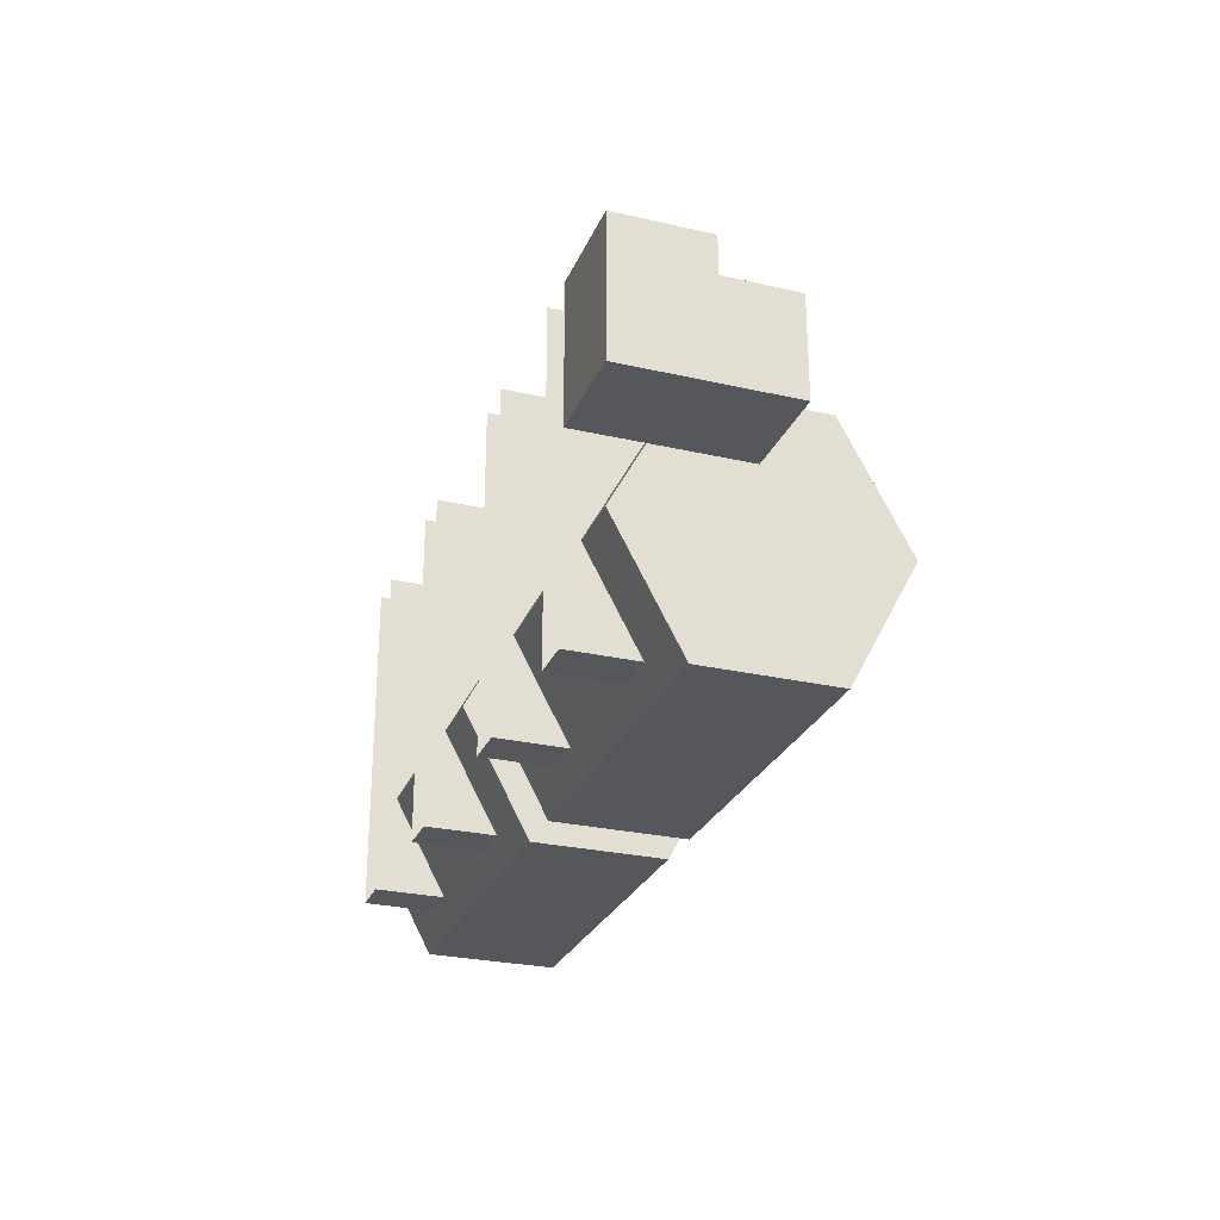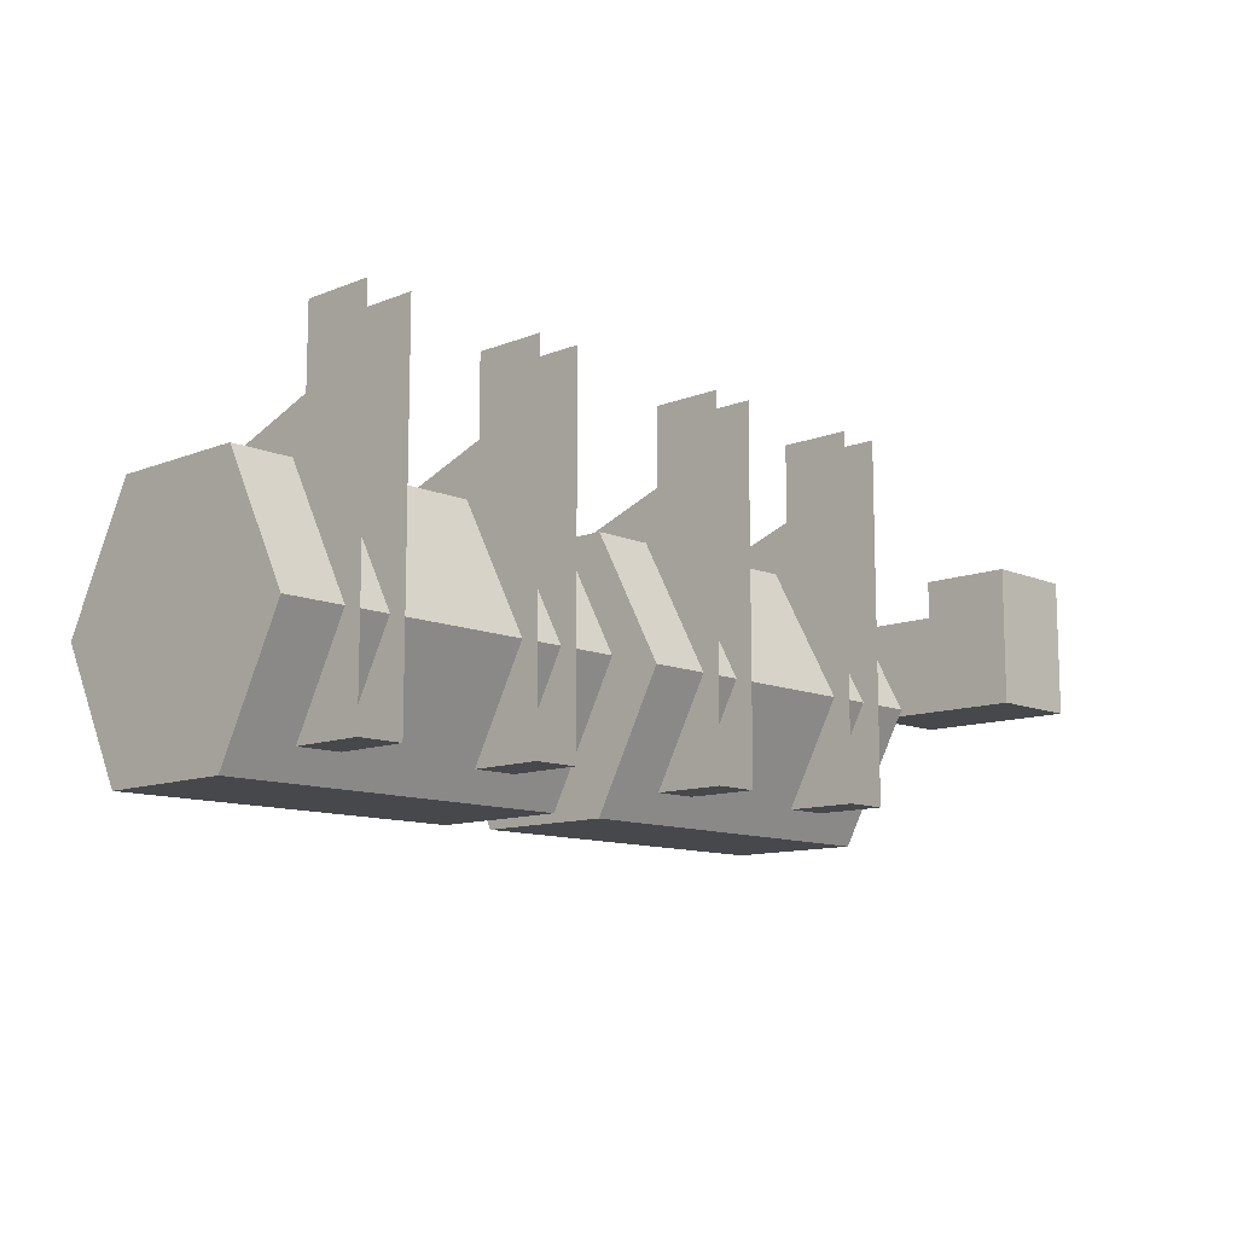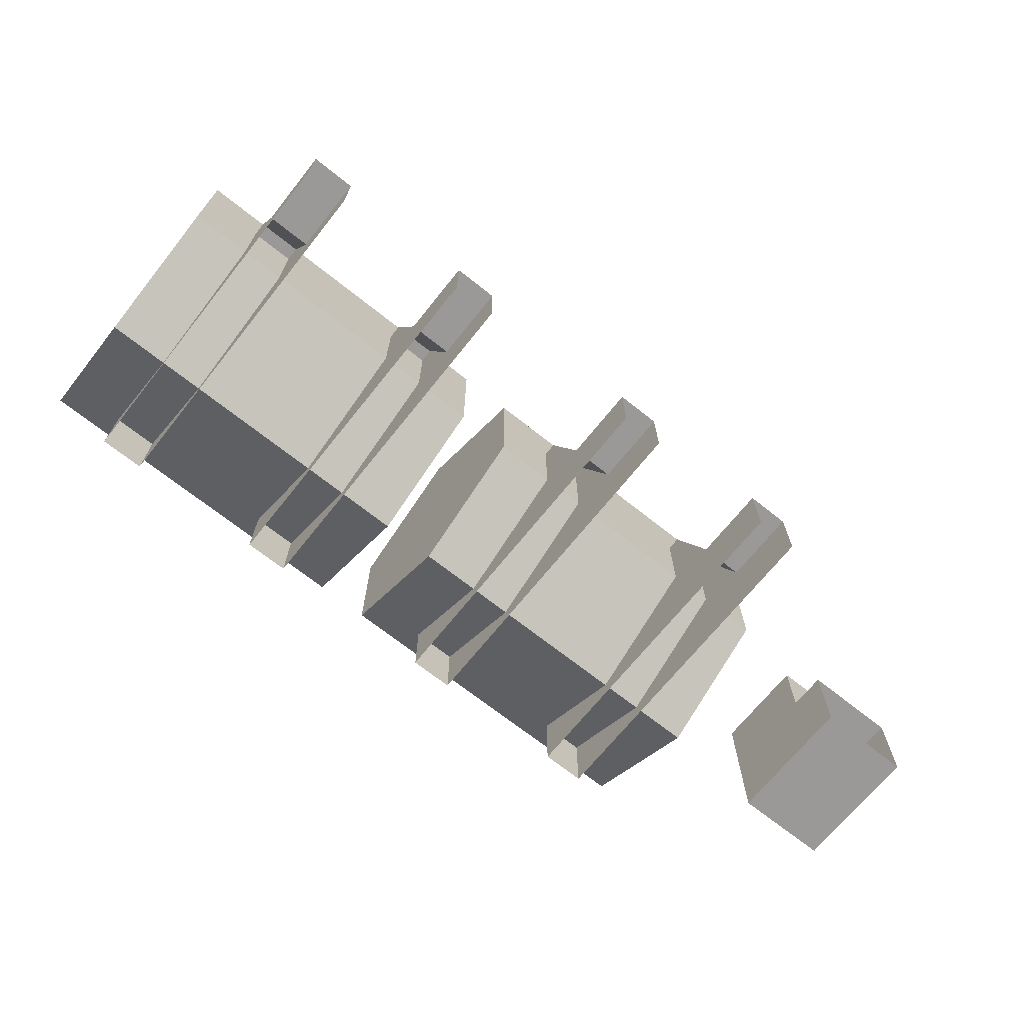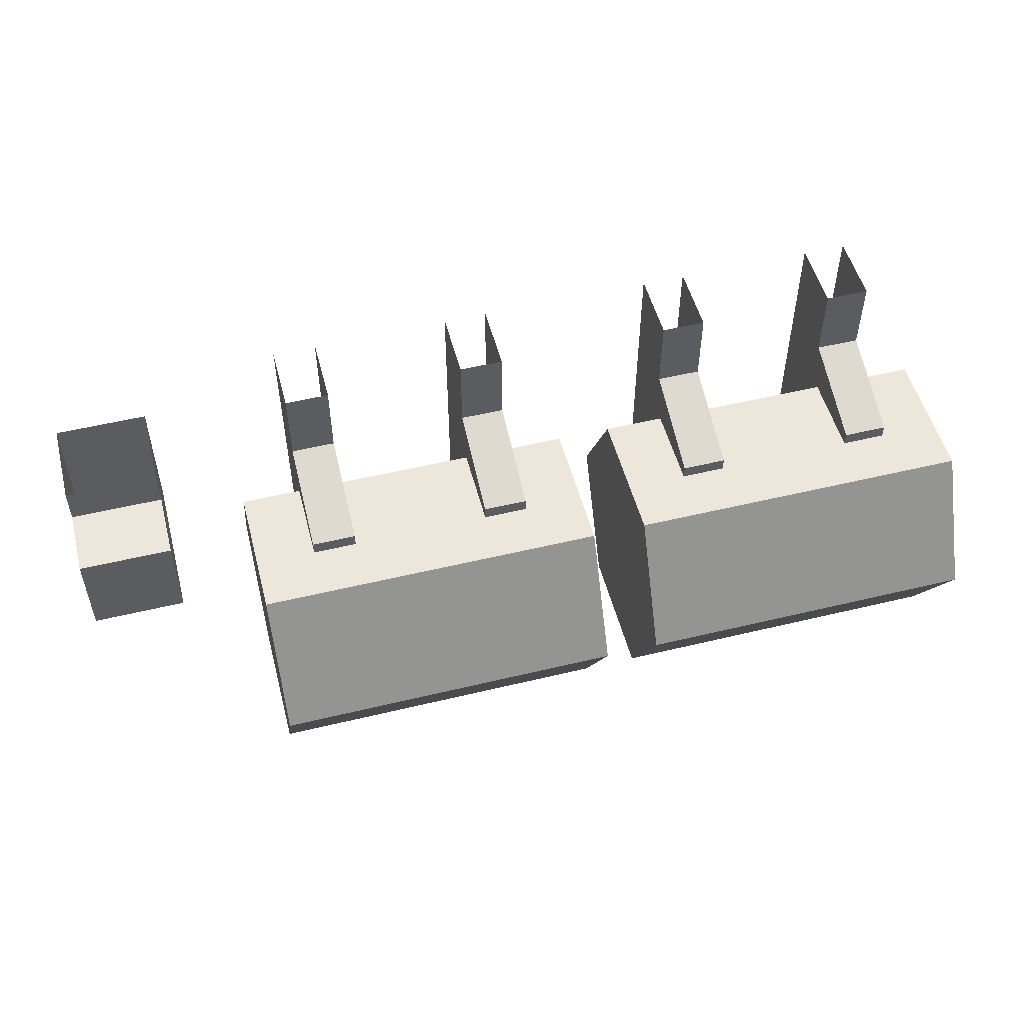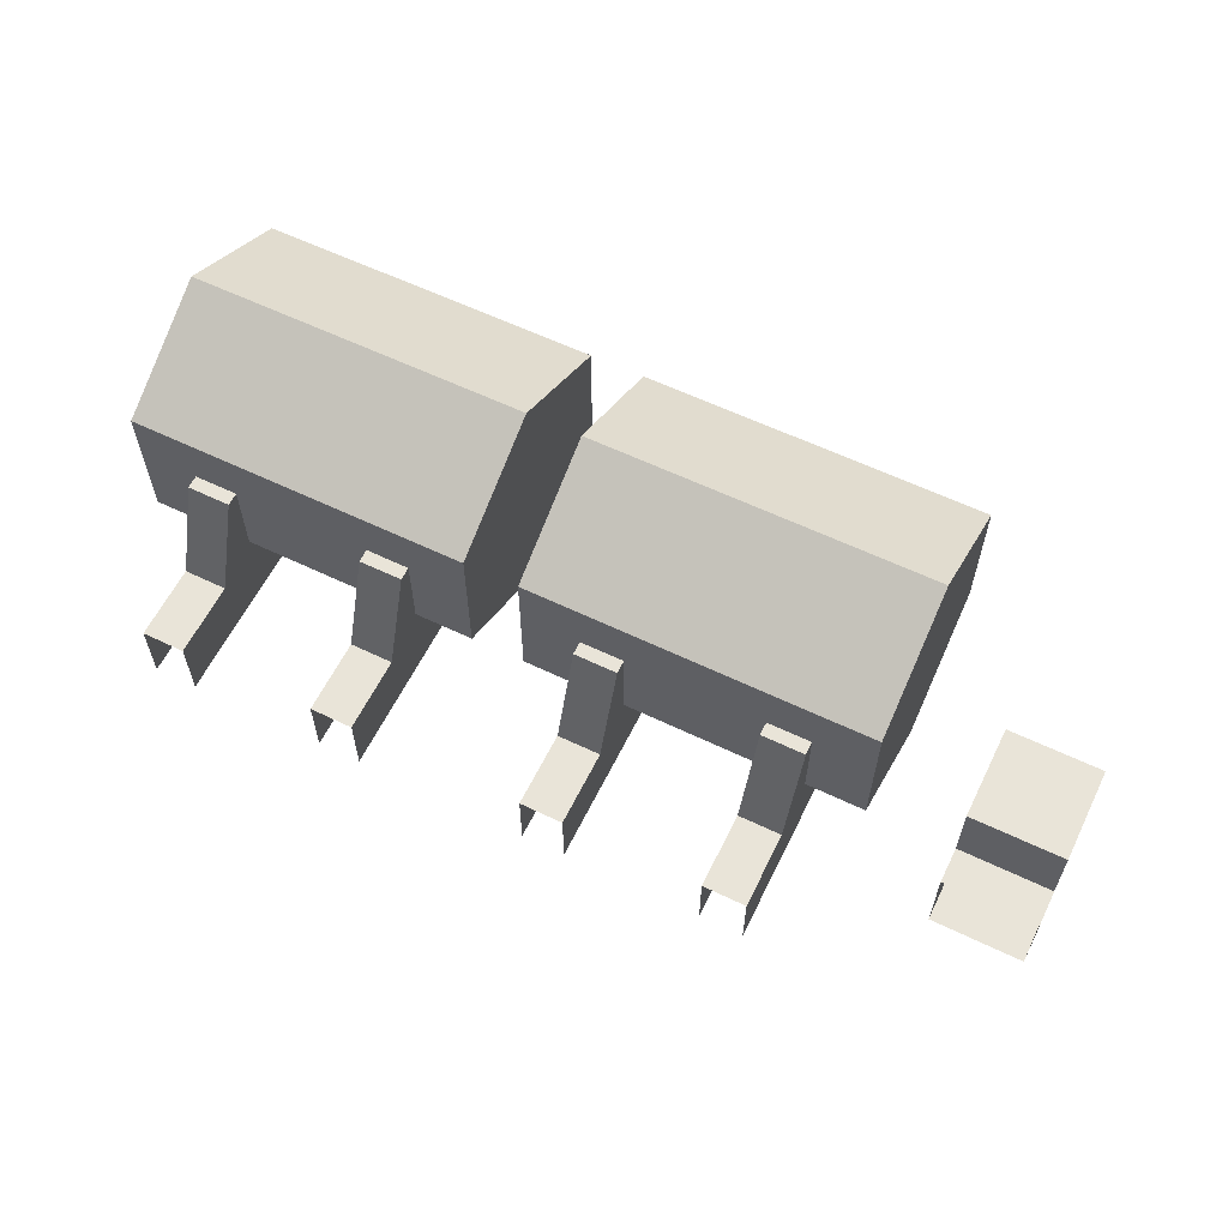
<metadata>
{"format":"obj","ext":"obj","renderer":"f3d","projection":"perspective","resolution":1024,"background":"white","views":[{"elev":-27.1,"azim":70.4,"up":"+Z"},{"elev":-11.3,"azim":-46.3,"up":"+Z"},{"elev":-69.0,"azim":-38.6,"up":"+Y"},{"elev":52.3,"azim":165.4,"up":"+Z"},{"elev":60.1,"azim":26.2,"up":"+Y"}]}
</metadata>
<code>
g pb_Mesh-3051184
v 0.07435 1.671 -3.85
v 0.07435 2.043 -3.85
v 0.07435 1.857 -3.504
v 0.07435 1.857 -4.195
v 0.07435 2.043 -3.85
v 0.07435 1.671 -3.85
v 1.019 1.891 -3.566
v 1.019 2.043 -3.85
v 1.019 1.738 -3.85
v 1.019 1.738 -3.85
v 1.019 2.043 -3.85
v 1.019 1.891 -4.133
v 0.8565 1.623 -3.161
v 0.8565 1.818 -3.161
v 0.8565 1.818 -3.37
v 0.737 1.623 -4.124
v 0.737 1.825 -4.124
v 0.737 1.818 -3.37
v 0.3581 1.623 -3.161
v 0.3581 1.818 -3.161
v 0.3581 1.818 -3.37
v 0.2387 1.623 -4.124
v 0.2387 1.825 -4.124
v 0.2387 1.818 -3.37
v -0.07435 1.671 -3.85
v -0.07435 1.857 -3.504
v -0.07435 2.043 -3.85
v -0.07435 1.857 -4.195
v -0.07435 1.671 -3.85
v -0.07435 2.043 -3.85
v -1.019 1.891 -3.566
v -1.019 1.738 -3.85
v -1.019 2.043 -3.85
v -1.019 1.738 -3.85
v -1.019 1.891 -4.133
v -1.019 2.043 -3.85
v -0.8565 1.623 -3.161
v -0.8565 1.818 -3.37
v -0.8565 1.818 -3.161
v -0.737 1.623 -4.124
v -0.737 1.818 -3.37
v -0.737 1.825 -4.124
v -0.3581 1.623 -3.161
v -0.3581 1.818 -3.37
v -0.3581 1.818 -3.161
v -0.2387 1.623 -4.124
v -0.2387 1.818 -3.37
v -0.2387 1.825 -4.124
v 0.07435 1.857 -4.195
v 1.019 1.857 -4.195
v 1.019 2.23 -4.195
v 0.07435 2.23 -4.195
v 0.07435 2.23 -4.195
v 1.019 2.23 -4.195
v 1.019 2.416 -3.85
v 0.07435 2.416 -3.85
v 0.07435 2.416 -3.85
v 1.019 2.416 -3.85
v 1.019 2.23 -3.504
v 0.07435 2.23 -3.504
v 0.07435 2.23 -3.504
v 1.019 2.23 -3.504
v 1.019 1.857 -3.504
v 0.07435 1.857 -3.504
v 0.07435 1.857 -3.504
v 1.019 1.857 -3.504
v 1.019 1.671 -3.85
v 0.07435 1.671 -3.85
v 0.07435 1.671 -3.85
v 1.019 1.671 -3.85
v 1.019 1.857 -4.195
v 0.07435 1.857 -4.195
v 0.07435 2.23 -4.195
v 0.07435 2.043 -3.85
v 0.07435 1.857 -4.195
v 0.07435 2.416 -3.85
v 0.07435 2.23 -3.504
v 0.07435 2.043 -3.85
v 0.07435 2.416 -3.85
v 0.07435 1.857 -3.504
v 1.019 1.891 -4.133
v 1.019 2.043 -3.85
v 1.019 2.196 -4.133
v 1.019 2.349 -3.85
v 1.019 2.349 -3.85
v 1.019 2.043 -3.85
v 1.019 2.196 -3.566
v 1.019 1.891 -3.566
v 1.019 1.857 -4.195
v 1.019 1.891 -4.133
v 1.019 2.196 -4.133
v 1.019 1.857 -4.195
v 1.019 2.196 -4.133
v 1.019 2.23 -4.195
v 1.019 2.23 -4.195
v 1.019 2.196 -4.133
v 1.019 2.349 -3.85
v 1.019 2.23 -4.195
v 1.019 2.349 -3.85
v 1.019 2.416 -3.85
v 1.019 1.671 -3.85
v 1.019 1.891 -4.133
v 1.019 1.857 -4.195
v 1.019 1.671 -3.85
v 1.019 1.738 -3.85
v 1.019 1.891 -4.133
v 1.019 1.857 -3.504
v 1.019 1.738 -3.85
v 1.019 1.671 -3.85
v 1.019 1.857 -3.504
v 1.019 1.891 -3.566
v 1.019 1.738 -3.85
v 1.019 2.416 -3.85
v 1.019 2.349 -3.85
v 1.019 2.196 -3.566
v 1.019 2.416 -3.85
v 1.019 2.196 -3.566
v 1.019 2.23 -3.504
v 1.019 2.23 -3.504
v 1.019 2.196 -3.566
v 1.019 1.891 -3.566
v 1.019 2.23 -3.504
v 1.019 1.891 -3.566
v 1.019 1.857 -3.504
v 1.25 1.741 -3.462
v 1.25 1.741 -3.562
v 1.51 1.741 -3.562
v 1.51 1.741 -3.462
v 1.25 1.498 -3.823
v 1.25 1.498 -3.462
v 1.51 1.498 -3.462
v 1.51 1.498 -3.823
v 1.51 1.498 -3.462
v 1.51 1.741 -3.462
v 1.51 1.741 -3.562
v 1.51 1.498 -3.823
v 1.25 1.498 -3.823
v 1.25 1.741 -3.562
v 1.25 1.741 -3.462
v 1.25 1.498 -3.462
v 1.293 1.932 -3.605
v 1.293 1.932 -3.78
v 1.467 1.932 -3.78
v 1.467 1.932 -3.605
v 1.25 1.741 -3.562
v 1.25 1.932 -3.562
v 1.51 1.932 -3.562
v 1.25 1.741 -3.562
v 1.51 1.932 -3.562
v 1.51 1.741 -3.562
v 1.51 1.741 -3.562
v 1.51 1.932 -3.562
v 1.51 1.932 -3.823
v 1.51 1.741 -3.562
v 1.51 1.932 -3.823
v 1.51 1.498 -3.823
v 1.51 1.498 -3.823
v 1.51 1.932 -3.823
v 1.25 1.932 -3.823
v 1.25 1.498 -3.823
v 1.25 1.498 -3.823
v 1.25 1.932 -3.823
v 1.25 1.932 -3.562
v 1.25 1.498 -3.823
v 1.25 1.932 -3.562
v 1.25 1.741 -3.562
v 1.25 1.932 -3.562
v 1.293 1.932 -3.605
v 1.467 1.932 -3.605
v 1.25 1.932 -3.562
v 1.467 1.932 -3.605
v 1.51 1.932 -3.562
v 1.51 1.932 -3.562
v 1.467 1.932 -3.605
v 1.467 1.932 -3.78
v 1.51 1.932 -3.562
v 1.467 1.932 -3.78
v 1.51 1.932 -3.823
v 1.51 1.932 -3.823
v 1.467 1.932 -3.78
v 1.293 1.932 -3.78
v 1.51 1.932 -3.823
v 1.293 1.932 -3.78
v 1.25 1.932 -3.823
v 1.25 1.932 -3.823
v 1.293 1.932 -3.605
v 1.25 1.932 -3.562
v 1.25 1.932 -3.823
v 1.293 1.932 -3.78
v 1.293 1.932 -3.605
v 0.737 1.818 -3.161
v 0.737 1.818 -3.37
v 0.8565 1.818 -3.37
v 0.8565 1.818 -3.161
v 0.737 1.825 -4.124
v 0.737 1.623 -4.124
v 0.8565 1.623 -4.124
v 0.8565 1.825 -4.124
v 0.8565 1.818 -3.37
v 0.8565 1.623 -4.124
v 0.8565 1.825 -4.124
v 0.737 1.623 -4.124
v 0.737 1.818 -3.37
v 0.737 1.818 -3.161
v 0.737 1.623 -3.161
v 0.737 2.087 -3.467
v 0.737 2.087 -4.124
v 0.8565 2.087 -4.124
v 0.737 2.087 -3.467
v 0.8565 2.087 -4.124
v 0.8565 2.087 -3.467
v 0.8565 1.818 -3.37
v 0.8565 2.087 -4.124
v 0.8565 1.825 -4.124
v 0.8565 1.818 -3.37
v 0.8565 2.087 -3.467
v 0.8565 2.087 -4.124
v 0.737 1.825 -4.124
v 0.737 2.087 -3.467
v 0.737 1.818 -3.37
v 0.737 1.825 -4.124
v 0.737 2.087 -4.124
v 0.737 2.087 -3.467
v 0.737 1.818 -3.37
v 0.737 2.087 -3.467
v 0.8565 2.087 -3.467
v 0.737 1.818 -3.37
v 0.8565 2.087 -3.467
v 0.8565 1.818 -3.37
v 0.2387 1.818 -3.161
v 0.2387 1.818 -3.37
v 0.3581 1.818 -3.37
v 0.3581 1.818 -3.161
v 0.2387 1.825 -4.124
v 0.2387 1.623 -4.124
v 0.3581 1.623 -4.124
v 0.3581 1.825 -4.124
v 0.3581 1.818 -3.37
v 0.3581 1.623 -4.124
v 0.3581 1.825 -4.124
v 0.2387 1.623 -4.124
v 0.2387 1.818 -3.37
v 0.2387 1.818 -3.161
v 0.2387 1.623 -3.161
v 0.2387 2.087 -3.467
v 0.2387 2.087 -4.124
v 0.3581 2.087 -4.124
v 0.2387 2.087 -3.467
v 0.3581 2.087 -4.124
v 0.3581 2.087 -3.467
v 0.3581 1.818 -3.37
v 0.3581 2.087 -4.124
v 0.3581 1.825 -4.124
v 0.3581 1.818 -3.37
v 0.3581 2.087 -3.467
v 0.3581 2.087 -4.124
v 0.2387 1.825 -4.124
v 0.2387 2.087 -3.467
v 0.2387 1.818 -3.37
v 0.2387 1.825 -4.124
v 0.2387 2.087 -4.124
v 0.2387 2.087 -3.467
v 0.2387 1.818 -3.37
v 0.2387 2.087 -3.467
v 0.3581 2.087 -3.467
v 0.2387 1.818 -3.37
v 0.3581 2.087 -3.467
v 0.3581 1.818 -3.37
v -0.07435 1.857 -4.195
v -0.07435 2.23 -4.195
v -1.019 2.23 -4.195
v -1.019 1.857 -4.195
v -0.07435 2.23 -4.195
v -0.07435 2.416 -3.85
v -1.019 2.416 -3.85
v -1.019 2.23 -4.195
v -0.07435 2.416 -3.85
v -0.07435 2.23 -3.504
v -1.019 2.23 -3.504
v -1.019 2.416 -3.85
v -0.07435 2.23 -3.504
v -0.07435 1.857 -3.504
v -1.019 1.857 -3.504
v -1.019 2.23 -3.504
v -0.07435 1.857 -3.504
v -0.07435 1.671 -3.85
v -1.019 1.671 -3.85
v -1.019 1.857 -3.504
v -0.07435 1.671 -3.85
v -0.07435 1.857 -4.195
v -1.019 1.857 -4.195
v -1.019 1.671 -3.85
v -0.07435 2.23 -4.195
v -0.07435 1.857 -4.195
v -0.07435 2.043 -3.85
v -0.07435 2.416 -3.85
v -0.07435 2.23 -3.504
v -0.07435 2.416 -3.85
v -0.07435 2.043 -3.85
v -0.07435 1.857 -3.504
v -1.019 1.891 -4.133
v -1.019 2.196 -4.133
v -1.019 2.043 -3.85
v -1.019 2.349 -3.85
v -1.019 2.349 -3.85
v -1.019 2.196 -3.566
v -1.019 2.043 -3.85
v -1.019 1.891 -3.566
v -1.019 1.857 -4.195
v -1.019 2.23 -4.195
v -1.019 2.196 -4.133
v -1.019 1.857 -4.195
v -1.019 2.196 -4.133
v -1.019 1.891 -4.133
v -1.019 2.23 -4.195
v -1.019 2.349 -3.85
v -1.019 2.196 -4.133
v -1.019 2.23 -4.195
v -1.019 2.416 -3.85
v -1.019 2.349 -3.85
v -1.019 2.416 -3.85
v -1.019 2.196 -3.566
v -1.019 2.349 -3.85
v -1.019 2.416 -3.85
v -1.019 2.23 -3.504
v -1.019 2.196 -3.566
v -1.019 2.23 -3.504
v -1.019 1.891 -3.566
v -1.019 2.196 -3.566
v -1.019 2.23 -3.504
v -1.019 1.857 -3.504
v -1.019 1.891 -3.566
v -1.019 1.857 -3.504
v -1.019 1.738 -3.85
v -1.019 1.891 -3.566
v -1.019 1.857 -3.504
v -1.019 1.671 -3.85
v -1.019 1.738 -3.85
v -1.019 1.671 -3.85
v -1.019 1.857 -4.195
v -1.019 1.891 -4.133
v -1.019 1.671 -3.85
v -1.019 1.891 -4.133
v -1.019 1.738 -3.85
v -0.737 1.818 -3.161
v -0.8565 1.818 -3.161
v -0.8565 1.818 -3.37
v -0.737 1.818 -3.37
v -0.737 1.825 -4.124
v -0.8565 1.825 -4.124
v -0.8565 1.623 -4.124
v -0.737 1.623 -4.124
v -0.8565 1.623 -4.124
v -0.8565 1.818 -3.37
v -0.8565 1.825 -4.124
v -0.737 1.623 -4.124
v -0.737 1.623 -3.161
v -0.737 1.818 -3.161
v -0.737 1.818 -3.37
v -0.737 2.087 -3.467
v -0.8565 2.087 -3.467
v -0.8565 2.087 -4.124
v -0.737 2.087 -3.467
v -0.8565 2.087 -4.124
v -0.737 2.087 -4.124
v -0.8565 1.818 -3.37
v -0.8565 1.825 -4.124
v -0.8565 2.087 -4.124
v -0.8565 1.818 -3.37
v -0.8565 2.087 -4.124
v -0.8565 2.087 -3.467
v -0.737 1.825 -4.124
v -0.737 1.818 -3.37
v -0.737 2.087 -3.467
v -0.737 1.825 -4.124
v -0.737 2.087 -3.467
v -0.737 2.087 -4.124
v -0.737 1.818 -3.37
v -0.8565 1.818 -3.37
v -0.8565 2.087 -3.467
v -0.737 1.818 -3.37
v -0.8565 2.087 -3.467
v -0.737 2.087 -3.467
v -0.2387 1.818 -3.161
v -0.3581 1.818 -3.161
v -0.3581 1.818 -3.37
v -0.2387 1.818 -3.37
v -0.2387 1.825 -4.124
v -0.3581 1.825 -4.124
v -0.3581 1.623 -4.124
v -0.2387 1.623 -4.124
v -0.3581 1.623 -4.124
v -0.3581 1.818 -3.37
v -0.3581 1.825 -4.124
v -0.2387 1.623 -4.124
v -0.2387 1.623 -3.161
v -0.2387 1.818 -3.161
v -0.2387 1.818 -3.37
v -0.2387 2.087 -3.467
v -0.3581 2.087 -3.467
v -0.3581 2.087 -4.124
v -0.2387 2.087 -3.467
v -0.3581 2.087 -4.124
v -0.2387 2.087 -4.124
v -0.3581 1.818 -3.37
v -0.3581 1.825 -4.124
v -0.3581 2.087 -4.124
v -0.3581 1.818 -3.37
v -0.3581 2.087 -4.124
v -0.3581 2.087 -3.467
v -0.2387 1.825 -4.124
v -0.2387 1.818 -3.37
v -0.2387 2.087 -3.467
v -0.2387 1.825 -4.124
v -0.2387 2.087 -3.467
v -0.2387 2.087 -4.124
v -0.2387 1.818 -3.37
v -0.3581 1.818 -3.37
v -0.3581 2.087 -3.467
v -0.2387 1.818 -3.37
v -0.3581 2.087 -3.467
v -0.2387 2.087 -3.467
g pb_Mesh-3051184_0
f 3 2 1
f 6 5 4
f 9 8 7
f 12 11 10
f 15 14 13
f 18 17 16
f 21 20 19
f 24 23 22
f 27 26 25
f 30 29 28
f 33 32 31
f 36 35 34
f 39 38 37
f 42 41 40
f 45 44 43
f 48 47 46
f 51 50 49
f 52 51 49
f 55 54 53
f 56 55 53
f 59 58 57
f 60 59 57
f 63 62 61
f 64 63 61
f 67 66 65
f 68 67 65
f 71 70 69
f 72 71 69
f 75 74 73
f 73 74 76
f 79 78 77
f 77 78 80
f 83 82 81
f 84 82 83
f 87 86 85
f 88 86 87
f 91 90 89
f 94 93 92
f 97 96 95
f 100 99 98
f 103 102 101
f 106 105 104
f 109 108 107
f 112 111 110
f 115 114 113
f 118 117 116
f 121 120 119
f 124 123 122
f 127 126 125
f 128 127 125
f 131 130 129
f 132 131 129
f 135 134 133
f 136 135 133
f 139 138 137
f 140 139 137
f 143 142 141
f 144 143 141
f 147 146 145
f 150 149 148
f 153 152 151
f 156 155 154
f 159 158 157
f 160 159 157
f 163 162 161
f 166 165 164
f 169 168 167
f 172 171 170
f 175 174 173
f 178 177 176
f 181 180 179
f 184 183 182
f 187 186 185
f 190 189 188
f 193 192 191
f 194 193 191
f 197 196 195
f 198 197 195
f 200 199 13
f 200 201 199
f 204 203 202
f 205 204 202
f 208 207 206
f 211 210 209
f 214 213 212
f 217 216 215
f 220 219 218
f 223 222 221
f 226 225 224
f 229 228 227
f 232 231 230
f 233 232 230
f 236 235 234
f 237 236 234
f 239 238 19
f 239 240 238
f 243 242 241
f 244 243 241
f 247 246 245
f 250 249 248
f 253 252 251
f 256 255 254
f 259 258 257
f 262 261 260
f 265 264 263
f 268 267 266
f 271 270 269
f 272 271 269
f 275 274 273
f 276 275 273
f 279 278 277
f 280 279 277
f 283 282 281
f 284 283 281
f 287 286 285
f 288 287 285
f 291 290 289
f 292 291 289
f 295 294 293
f 295 293 296
f 299 298 297
f 299 297 300
f 303 302 301
f 303 304 302
f 307 306 305
f 307 308 306
f 311 310 309
f 314 313 312
f 317 316 315
f 320 319 318
f 323 322 321
f 326 325 324
f 329 328 327
f 332 331 330
f 335 334 333
f 338 337 336
f 341 340 339
f 344 343 342
f 347 346 345
f 348 347 345
f 351 350 349
f 352 351 349
f 354 353 37
f 355 353 354
f 358 357 356
f 359 358 356
f 362 361 360
f 365 364 363
f 368 367 366
f 371 370 369
f 374 373 372
f 377 376 375
f 380 379 378
f 383 382 381
f 386 385 384
f 387 386 384
f 390 389 388
f 391 390 388
f 393 392 43
f 394 392 393
f 397 396 395
f 398 397 395
f 401 400 399
f 404 403 402
f 407 406 405
f 410 409 408
f 413 412 411
f 416 415 414
f 419 418 417
f 422 421 420

</code>
